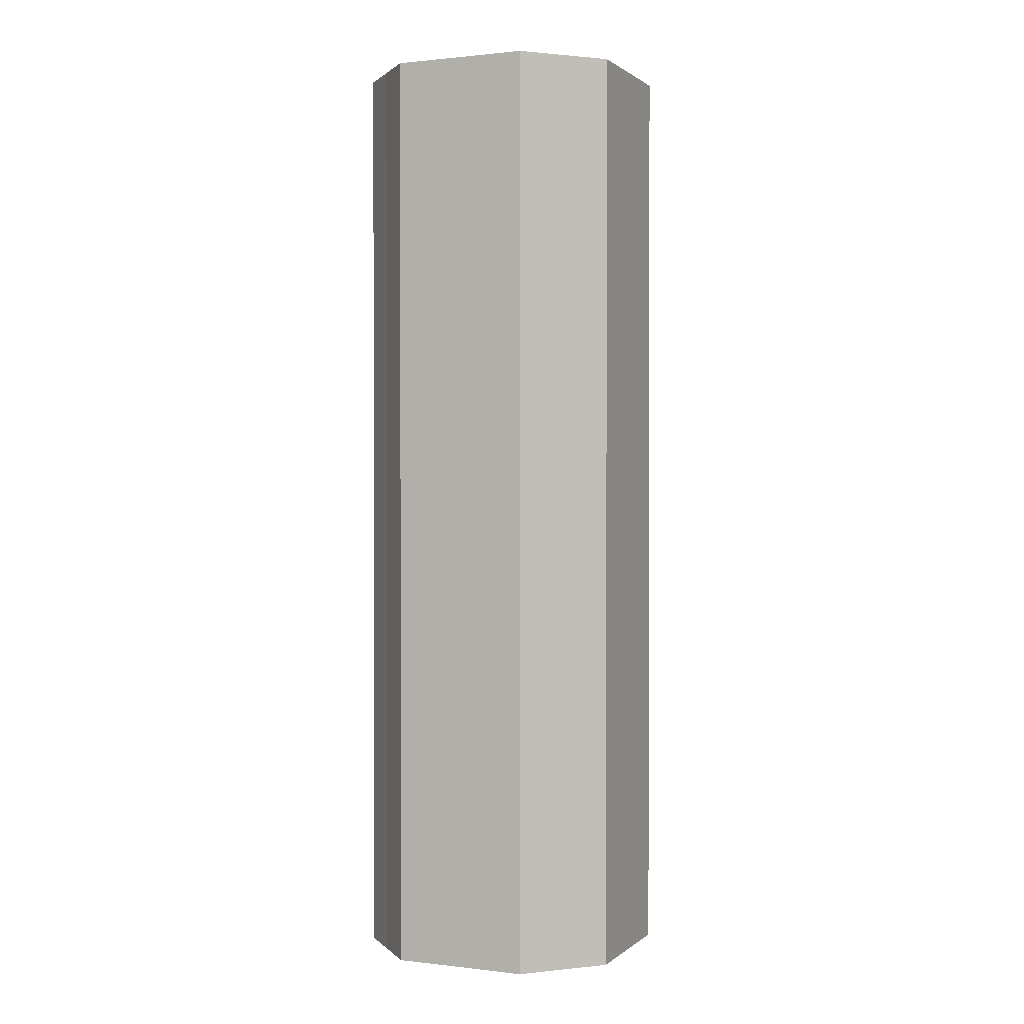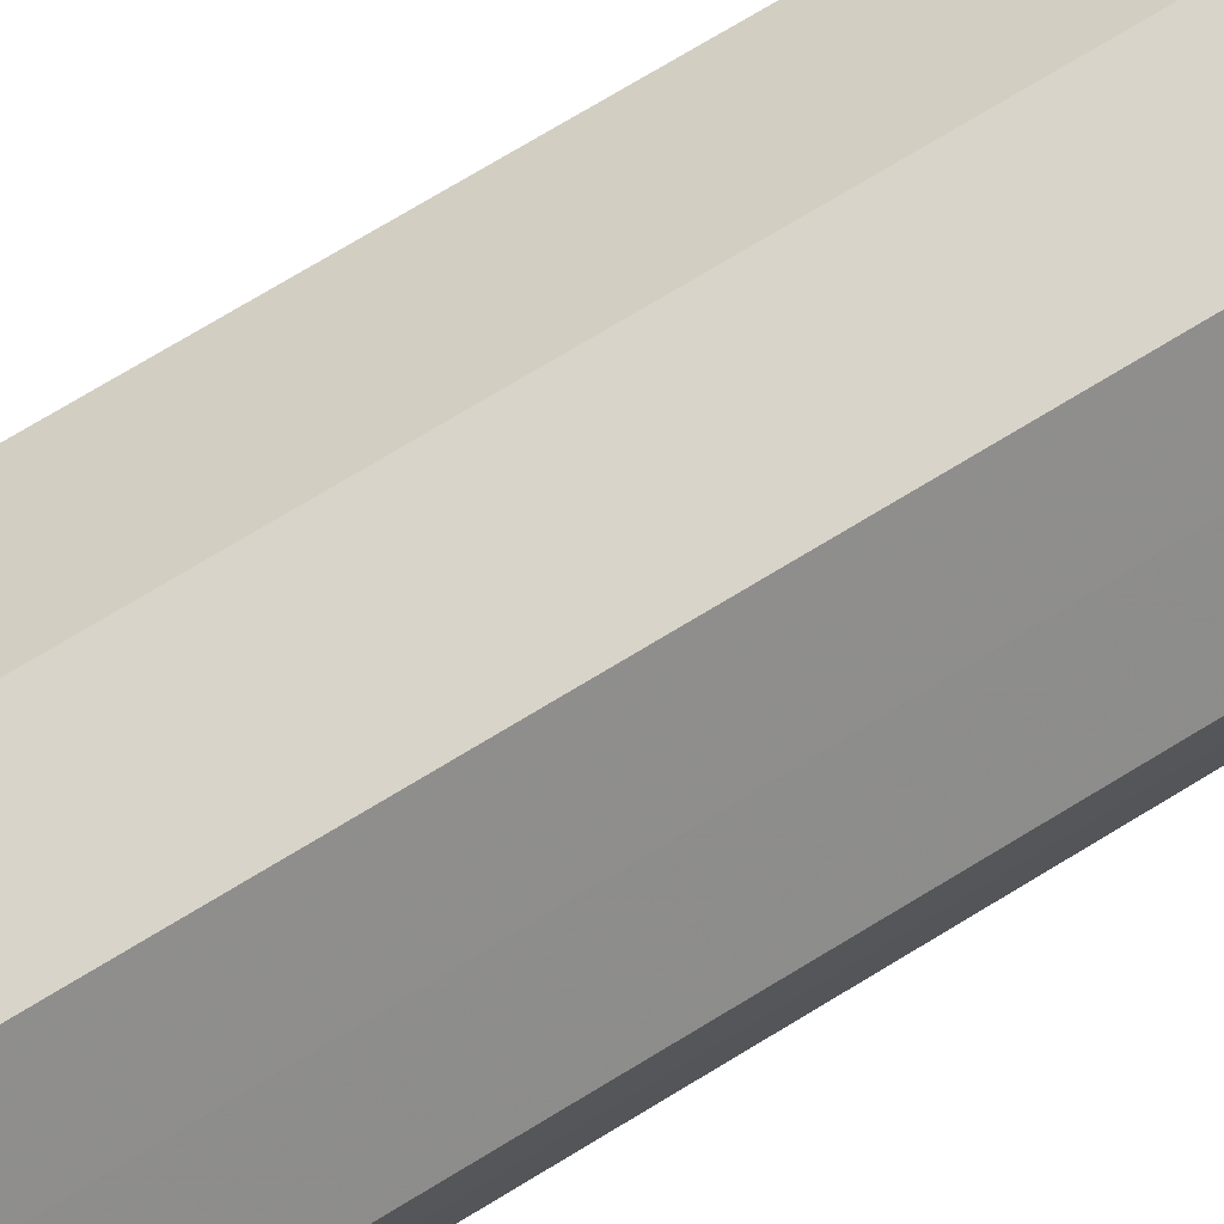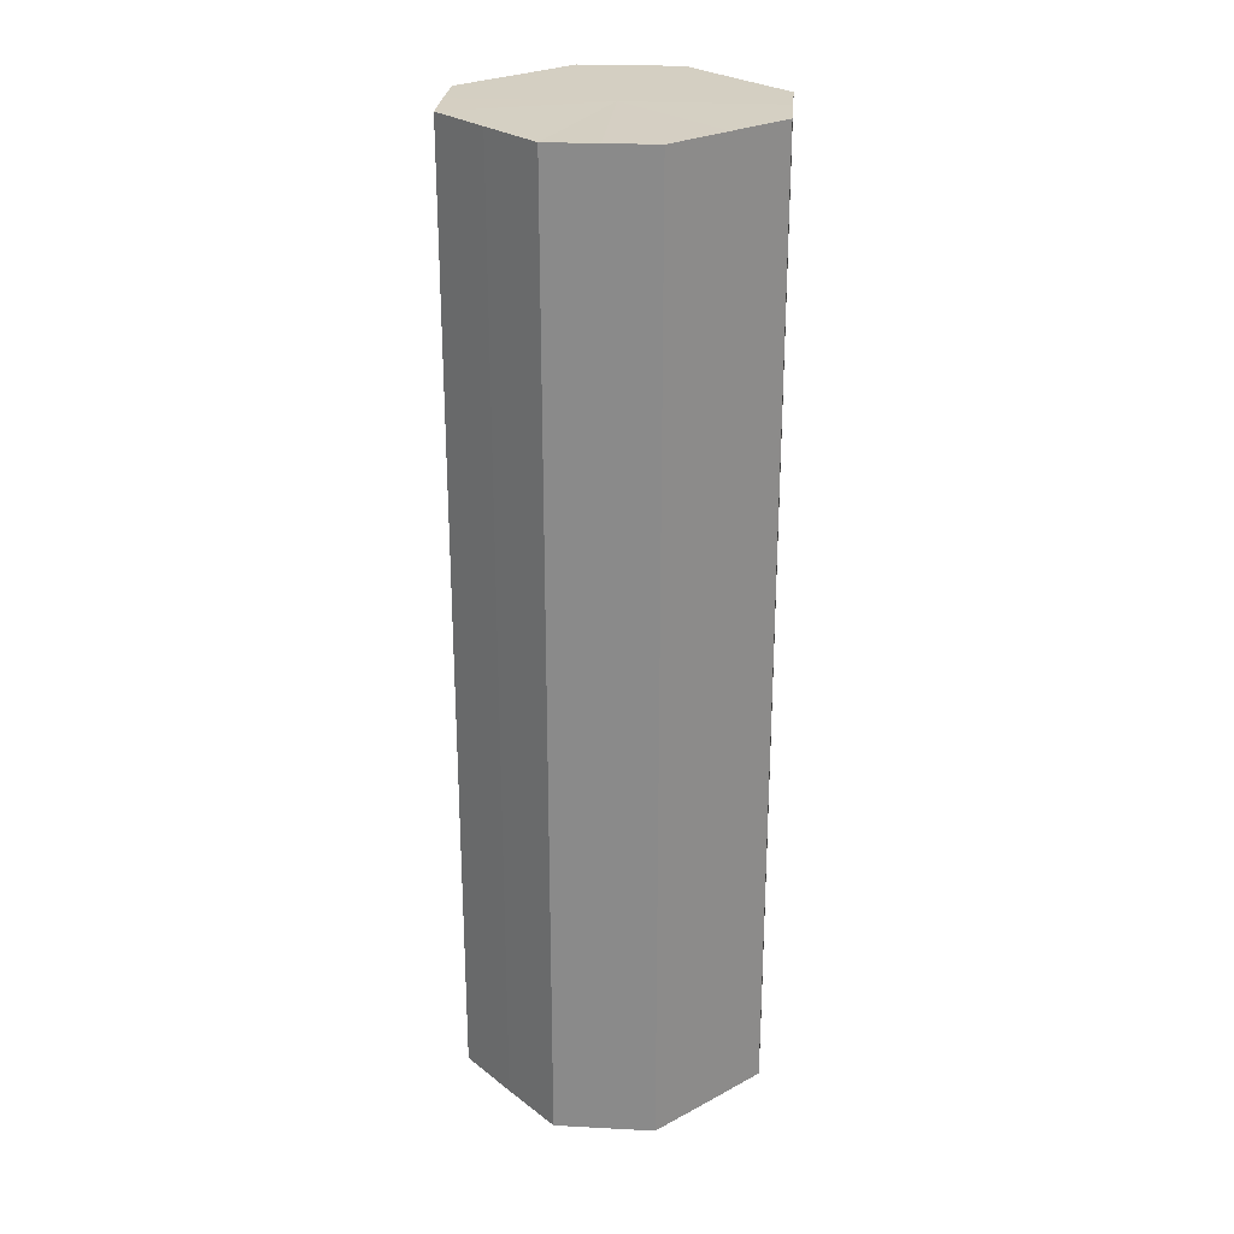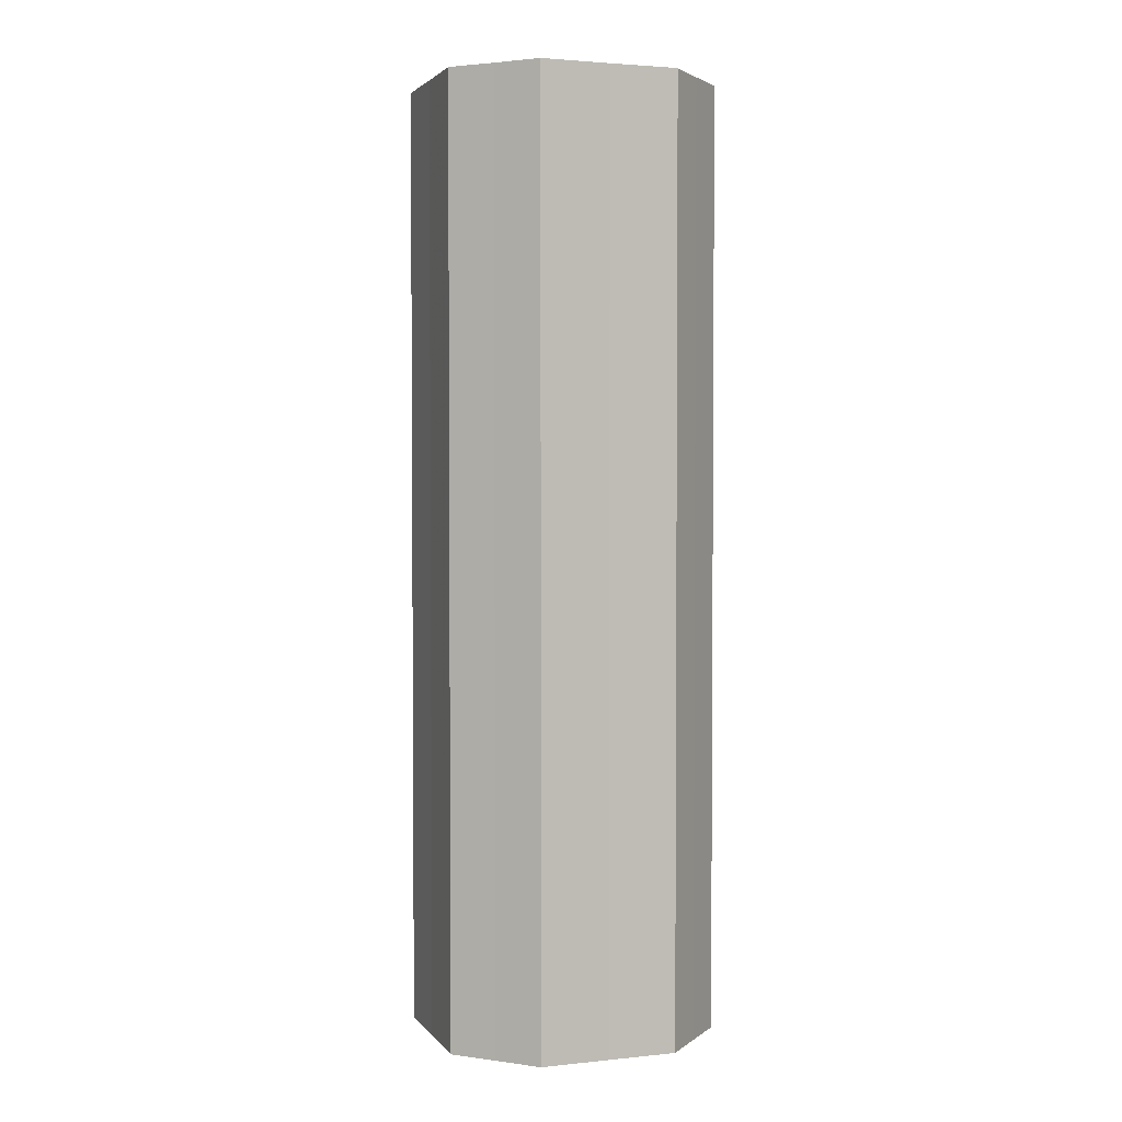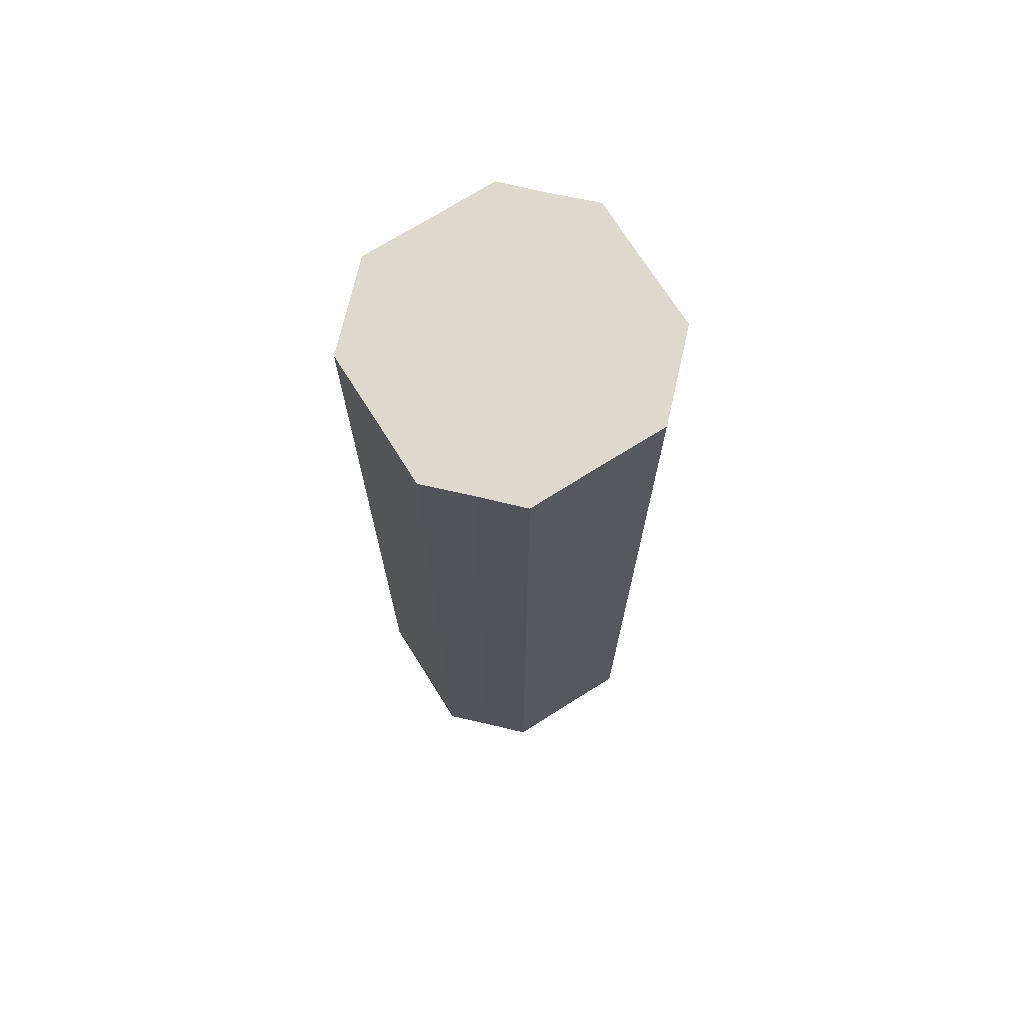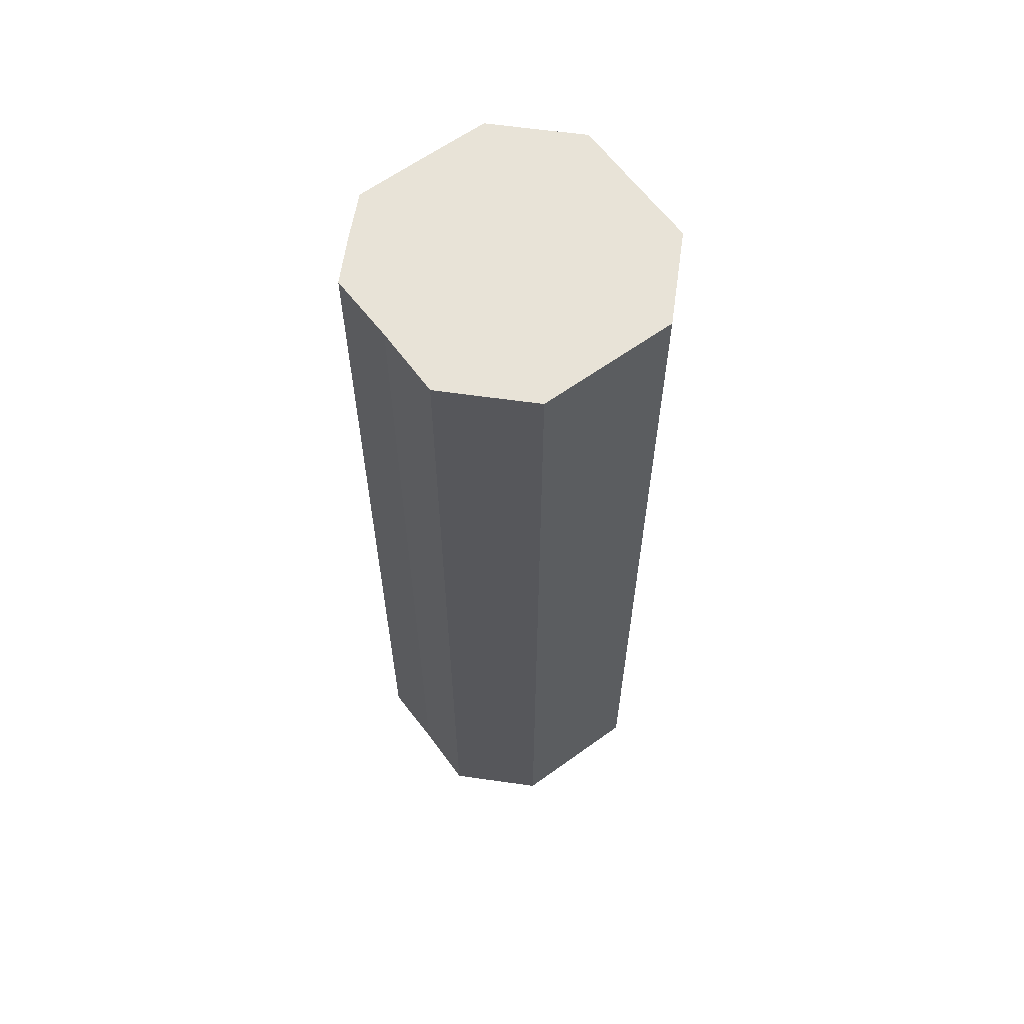
<metadata>
{"format":"obj","ext":"obj","renderer":"f3d","projection":"perspective","resolution":1024,"background":"white","views":[{"elev":1.0,"azim":68.3,"up":"+Z"},{"elev":74.9,"azim":-121.1,"up":"+Y"},{"elev":25.8,"azim":-175.1,"up":"+Z"},{"elev":2.7,"azim":-64.6,"up":"+Z"},{"elev":71.7,"azim":-167.2,"up":"+Z"},{"elev":61.8,"azim":-171.5,"up":"+Z"}]}
</metadata>
<code>
o 10617
v 2229 1879 12.81
v 2229 1879 12.81
v 2229 1879 13
v 2229 1879 12.81
v 2229 1879 13
v 2229 1879 12.81
v 2229 1879 13
v 2229 1879 12.81
v 2229 1879 13
v 2229 1879 12.81
v 2229 1879 13
v 2229 1879 12.81
v 2229 1879 13
v 2229 1879 12.81
v 2229 1879 13
v 2229 1879 12.81
v 2229 1879 13
v 2229 1879 12.81
v 2229 1879 13
v 2229 1879 12.81
v 2229 1879 13
v 2229 1879 12.81
v 2229 1879 13
v 2229 1879 12.81
v 2229 1879 13
v 2229 1879 12.81
v 2229 1879 13
v 2229 1879 12.81
v 2229 1879 13
v 2229 1879 12.81
v 2229 1879 13
v 2229 1879 13
v 2229 1879 13
v 2229 1879 12.81
v 2229 1879 13
v 2229 1879 12.81
v 2229 1879 13
v 2229 1879 13
v 2229 1879 12.81
v 2229 1879 13
v 2229 1879 12.81
v 2229 1879 12.81
v 2229 1879 13
v 2229 1879 13
v 2229 1879 12.81
v 2229 1879 13
v 2229 1879 12.81
v 2229 1879 12.81
v 2229 1879 13
v 2229 1879 13
v 2229 1879 12.81
v 2229 1879 13
v 2229 1879 12.81
v 2229 1879 12.81
v 2229 1879 13
v 2229 1879 13
v 2229 1879 12.81
v 2229 1879 13
v 2229 1879 12.81
v 2229 1879 12.81
v 2229 1879 13
v 2229 1879 13
v 2229 1879 12.81
v 2229 1879 12.81
v 2229 1879 12.81
v 2229 1879 12.81
v 2229 1879 12.81
v 2229 1879 12.81
v 2229 1879 12.81
v 2229 1879 12.81
v 2229 1879 12.81
v 2229 1879 12.81
v 2229 1879 12.81
v 2229 1879 12.81
v 2229 1879 12.81
v 2229 1879 12.81
v 2229 1879 12.81
v 2229 1879 12.81
v 2229 1879 12.81
v 2229 1879 12.81
v 2229 1879 12.81
v 2229 1879 13
v 2229 1879 13
v 2229 1879 13
v 2229 1879 13
v 2229 1879 13
v 2229 1879 13
v 2229 1879 13
v 2229 1879 13
v 2229 1879 13
v 2229 1879 13
v 2229 1879 13
v 2229 1879 13
v 2229 1879 13
v 2229 1879 13
v 2229 1879 13
v 2229 1879 13
v 2229 1879 13
f 1 2 3
f 2 4 5
f 6 1 7
f 4 8 9
f 10 6 11
f 8 12 13
f 14 10 15
f 12 16 17
f 18 14 19
f 16 20 21
f 22 18 23
f 20 24 25
f 26 22 27
f 24 28 29
f 30 26 31
f 28 30 32
f 33 34 35
f 35 36 37
f 38 39 33
f 40 41 38
f 37 42 43
f 44 45 40
f 46 47 44
f 43 48 49
f 50 51 46
f 52 53 50
f 49 54 55
f 56 57 52
f 58 59 56
f 55 60 61
f 62 63 58
f 61 64 62
f 65 66 67
f 65 68 66
f 65 67 69
f 65 70 68
f 65 69 71
f 65 72 70
f 65 71 73
f 65 74 72
f 65 73 75
f 65 76 74
f 65 75 77
f 65 78 76
f 65 77 79
f 65 80 78
f 65 79 81
f 65 81 80
f 82 83 84
f 82 85 83
f 82 84 86
f 82 87 85
f 82 86 88
f 82 89 87
f 82 88 90
f 82 91 89
f 82 90 92
f 82 93 91
f 82 92 94
f 82 95 93
f 82 94 96
f 82 97 95
f 82 96 98
f 82 98 97

</code>
